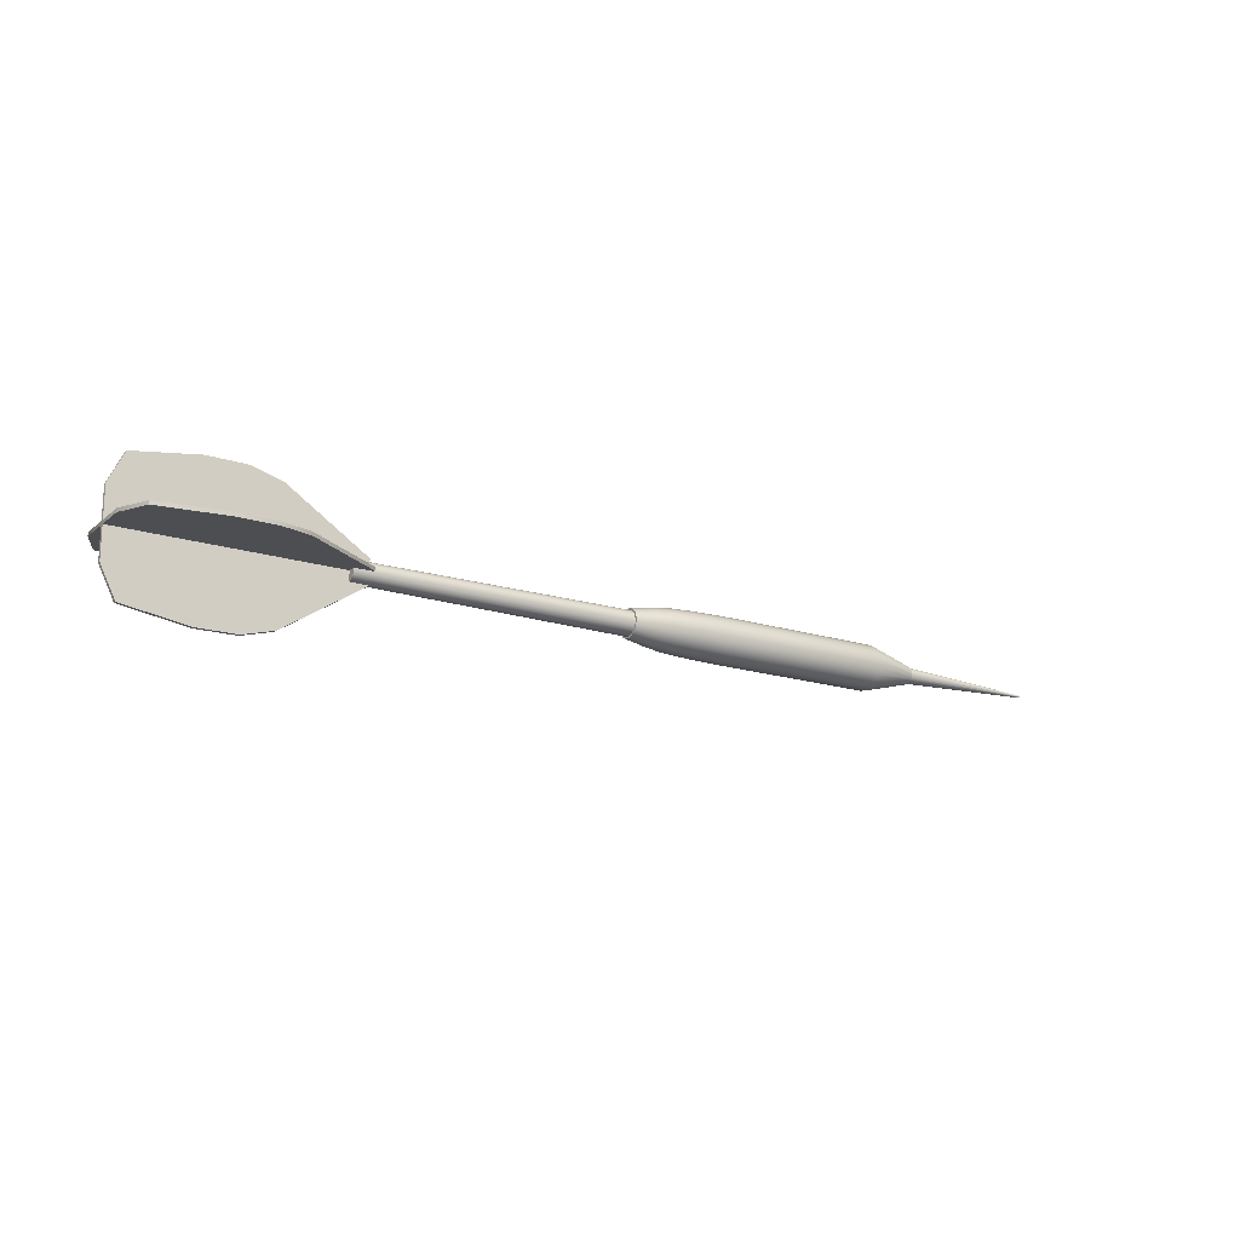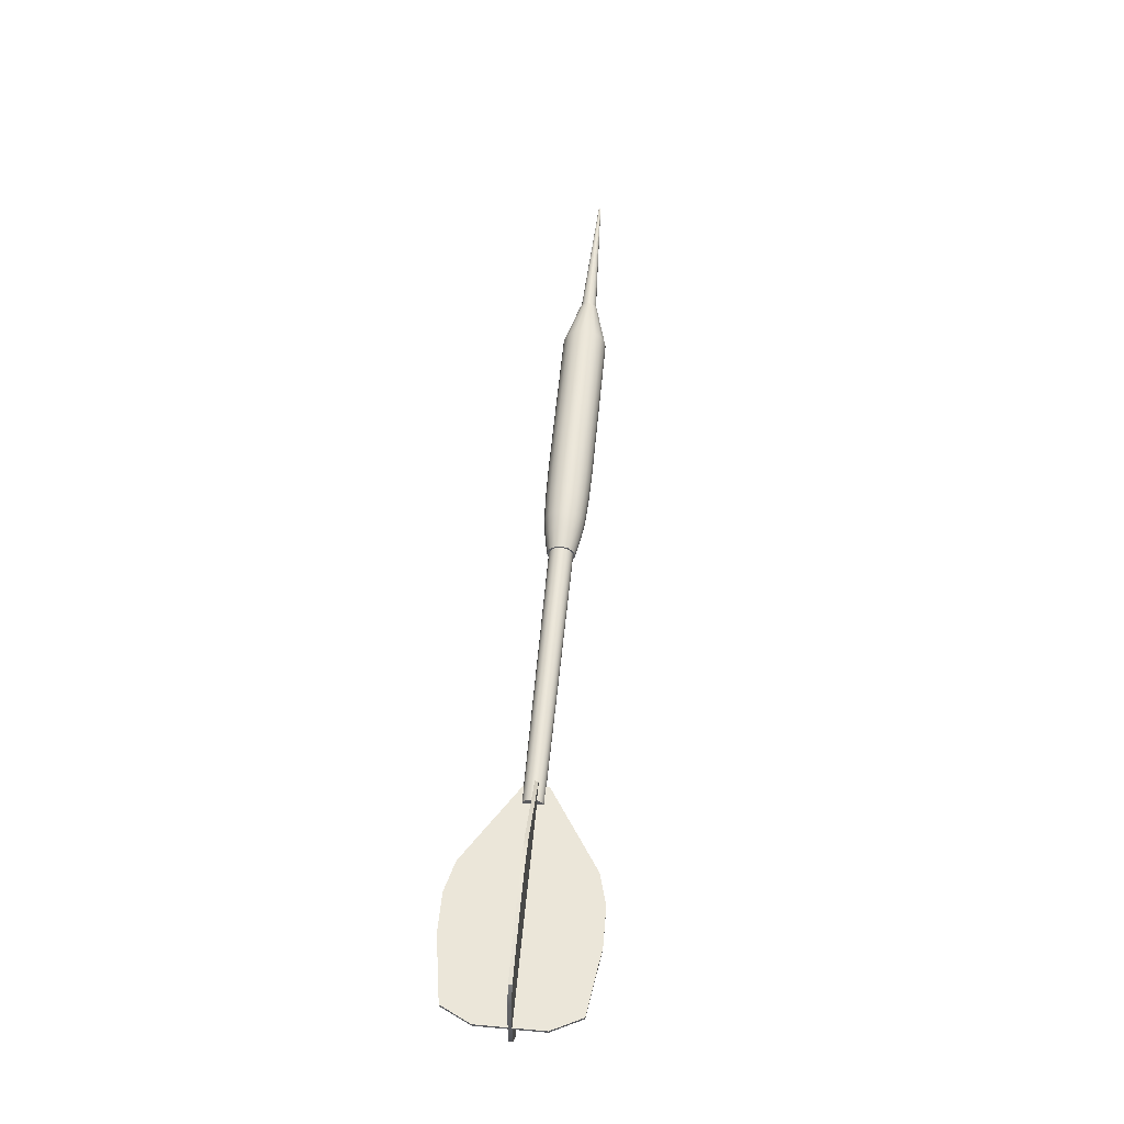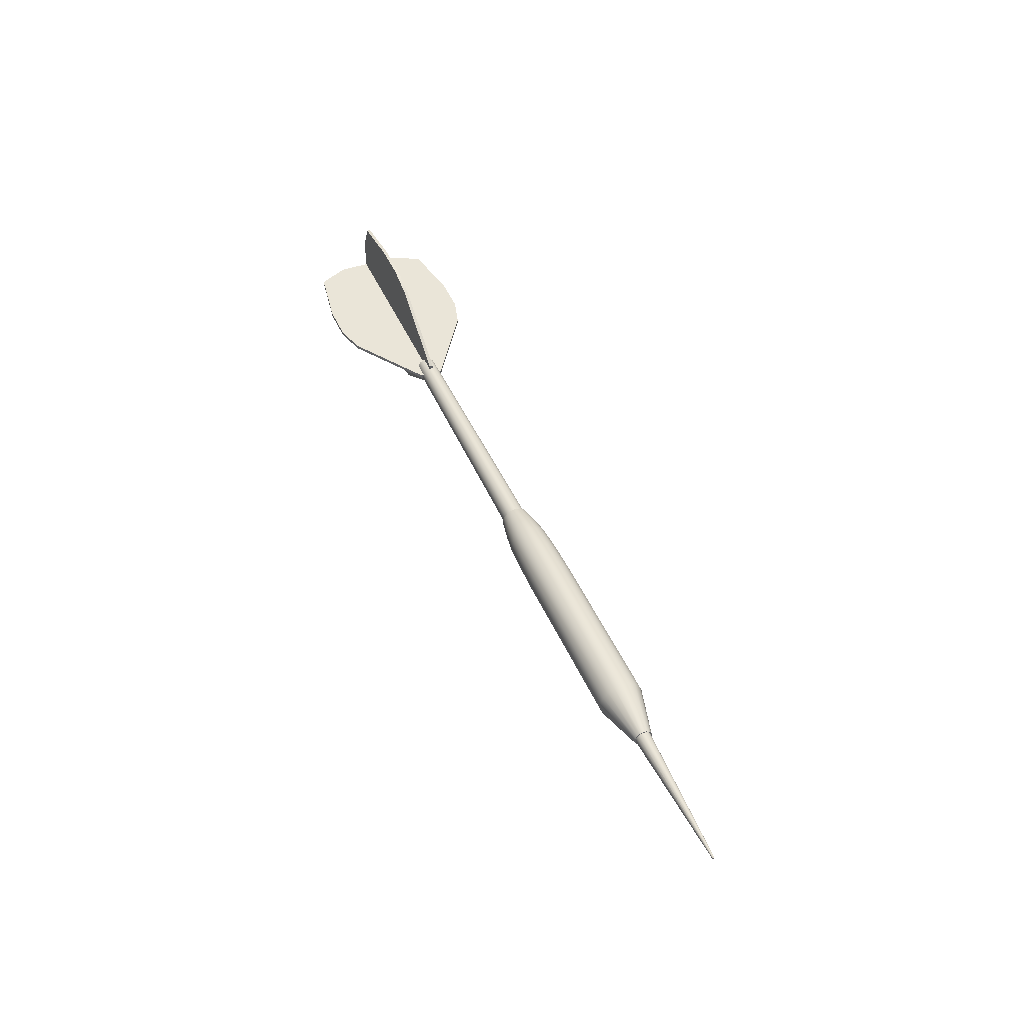
<metadata>
{"format":"obj","ext":"obj","renderer":"f3d","projection":"perspective","resolution":1024,"background":"white","views":[{"elev":-17.2,"azim":147.5,"up":"+Y"},{"elev":56.3,"azim":95.3,"up":"+Z"},{"elev":44.9,"azim":-112.4,"up":"+Y"}]}
</metadata>
<code>
v  -18.43 -0.4842 0.3771
v  -18.43 -0.455 0.2116
v  -15.72 -1.129 -0.0338
v  -15.72 -1.201 0.3771
v  -18.43 -0.3709 0.0659
v  -15.72 -0.9204 -0.3951
v  -18.43 -0.2421 -0.0421
v  -15.72 -0.6007 -0.6633
v  -18.43 -0.0841 -0.0997
v  -15.72 -0.2086 -0.806
v  -18.43 0.0841 -0.0997
v  -15.72 0.2086 -0.806
v  -18.43 0.2421 -0.0421
v  -15.72 0.6007 -0.6633
v  -18.43 0.3709 0.0659
v  -15.72 0.9204 -0.3951
v  -18.43 0.455 0.2116
v  -15.72 1.129 -0.0338
v  -18.43 0.4842 0.3771
v  -15.72 1.201 0.3771
v  -18.43 0.455 0.5427
v  -15.72 1.129 0.7881
v  -18.43 0.3709 0.6884
v  -15.72 0.9204 1.149
v  -18.43 0.2421 0.7964
v  -15.72 0.6007 1.418
v  -18.43 0.0841 0.8539
v  -15.72 0.2086 1.56
v  -18.43 -0.0841 0.8539
v  -15.72 -0.2086 1.56
v  -18.43 -0.2421 0.7964
v  -15.72 -0.6007 1.418
v  -18.43 -0.3709 0.6884
v  -15.72 -0.9204 1.149
v  -18.43 -0.455 0.5427
v  -15.72 -1.129 0.7881
v  -26.33 0.0452 0.415
v  -26.33 0.0452 0.3771
v  -26.33 0.0295 0.3771
v  -26.33 0.0295 0.4282
v  13.48 -0.4209 0.3771
v  13.48 -0.4209 0.7303
v  13.48 -0.5163 0.5651
v  13.48 -0.5494 0.3771
v  -6.51 -1.129 -0.0338
v  -6.51 -1.201 0.3771
v  -6.51 -0.9204 -0.3951
v  -6.51 -0.6007 -0.6633
v  -6.51 -0.2086 -0.806
v  -6.51 0.2086 -0.806
v  -6.51 0.6007 -0.6633
v  -6.51 0.9204 -0.3951
v  -6.51 1.129 -0.0338
v  -6.51 1.201 0.3771
v  -6.51 1.129 0.7881
v  -6.51 0.9204 1.149
v  -6.51 0.6007 1.418
v  -6.51 0.2086 1.56
v  -6.51 -0.2086 1.56
v  -6.51 -0.6007 1.418
v  -6.51 -0.9204 1.149
v  -6.51 -1.129 0.7881
v  -4.733 -1.094 -0.0211
v  -4.733 -1.164 0.3771
v  -4.733 -0.8919 -0.3713
v  -4.733 -0.5822 -0.6312
v  -4.733 -0.2022 -0.7695
v  -4.733 0.2022 -0.7695
v  -4.733 0.5822 -0.6312
v  -4.733 0.8919 -0.3713
v  -4.733 1.094 -0.0211
v  -4.733 1.164 0.3771
v  -4.733 1.094 0.7754
v  -4.733 0.8919 1.126
v  -4.733 0.5822 1.385
v  -4.733 0.2022 1.524
v  -4.733 -0.2022 1.524
v  -4.733 -0.5822 1.385
v  -4.733 -0.8919 1.126
v  -4.733 -1.094 0.7754
v  -3.312 -1.026 0.0036
v  -3.312 -1.092 0.3771
v  -3.312 -0.8367 -0.3249
v  -3.312 -0.5461 -0.5688
v  -3.312 -0.1897 -0.6985
v  -3.312 0.1897 -0.6985
v  -3.312 0.5461 -0.5688
v  -3.312 0.8367 -0.3249
v  -3.312 1.026 0.0036
v  -3.312 1.092 0.3771
v  -3.312 1.026 0.7507
v  -3.312 0.8367 1.079
v  -3.312 0.5461 1.323
v  -3.312 0.1897 1.453
v  -3.312 -0.1897 1.453
v  -3.312 -0.5461 1.323
v  -3.312 -0.8367 1.079
v  -3.312 -1.026 0.7507
v  -2.4 -0.9115 0.0454
v  -2.4 -0.97 0.3771
v  -2.4 -0.7431 -0.2464
v  -2.4 -0.485 -0.4629
v  -2.4 -0.1684 -0.5781
v  -2.4 0.1684 -0.5781
v  -2.4 0.485 -0.4629
v  -2.4 0.7431 -0.2464
v  -2.4 0.9115 0.0454
v  -2.4 0.97 0.3771
v  -2.4 0.9115 0.7089
v  -2.4 0.7431 1.001
v  -2.4 0.485 1.217
v  -2.4 0.1684 1.332
v  -2.4 -0.1684 1.332
v  -2.4 -0.485 1.217
v  -2.4 -0.7431 1.001
v  -2.4 -0.9115 0.7089
v  -1.239 -0.707 0.1198
v  -1.239 -0.7523 0.3771
v  -1.239 -0.5763 -0.1065
v  -1.239 -0.3762 -0.2744
v  -1.239 -0.1306 -0.3638
v  -1.239 0.1306 -0.3638
v  -1.239 0.3762 -0.2744
v  -1.239 0.5763 -0.1065
v  -1.239 0.707 0.1198
v  -1.239 0.7523 0.3771
v  -1.239 0.707 0.6345
v  -1.239 0.5763 0.8607
v  -1.239 0.3762 1.029
v  -1.239 0.1306 1.118
v  -1.239 -0.1306 1.118
v  -1.239 -0.3762 1.029
v  -1.239 -0.5763 0.8607
v  -1.239 -0.707 0.6345
v  -1.239 -0.6091 0.1555
v  -1.239 -0.6482 0.3771
v  -1.239 -0.4965 -0.0395
v  -1.239 -0.3241 -0.1842
v  -1.239 -0.1126 -0.2612
v  -1.239 0.1126 -0.2612
v  -1.239 0.3241 -0.1842
v  -1.239 0.4966 -0.0395
v  -1.239 0.6091 0.1555
v  -1.239 0.6482 0.3771
v  -1.239 0.6091 0.5988
v  -1.239 0.4966 0.7938
v  -1.239 0.3241 0.9385
v  -1.239 0.1126 1.016
v  -1.239 -0.1126 1.016
v  -1.239 -0.3241 0.9385
v  -1.239 -0.4965 0.7938
v  -1.239 -0.6091 0.5988
v  13.48 -0.5163 0.1892
v  13.48 -0.4209 0.024
v  13.48 -0.2747 -0.0987
v  13.48 -0.0954 -0.164
v  13.48 0.0954 -0.164
v  13.48 0.2747 -0.0987
v  13.48 0.4209 0.024
v  13.48 0.5163 0.1892
v  13.48 0.5495 0.3771
v  13.48 0.5163 0.5651
v  13.48 0.4209 0.7303
v  13.48 0.2747 0.853
v  13.48 0.0954 0.9183
v  13.48 -0.0954 0.9183
v  13.48 -0.2747 0.853
v  -18.43 -0.4271 0.3771
v  -18.43 -0.4013 0.2311
v  -18.43 -0.4013 0.5232
v  -18.43 -0.3271 0.6517
v  -18.43 -0.2135 0.747
v  -18.43 -0.0742 0.7977
v  -18.43 0.0742 0.7977
v  -18.43 0.2135 0.747
v  -18.43 0.3271 0.6517
v  -18.43 0.4013 0.5232
v  -18.43 0.4271 0.3771
v  -18.43 0.4013 0.2311
v  -18.43 0.3271 0.1026
v  -18.43 0.2135 0.0073
v  -18.43 0.0742 -0.0434
v  -18.43 -0.0742 -0.0434
v  -18.43 -0.2135 0.0073
v  -18.43 -0.3271 0.1026
v  -26.33 -0.0589 0.3771
v  -26.33 -0.0554 0.357
v  -26.33 -0.0554 0.3973
v  -26.33 -0.0452 0.415
v  -26.33 -0.0295 0.4282
v  -26.33 -0.0102 0.4352
v  -26.33 0.0102 0.4352
v  -26.33 0.0554 0.3973
v  -26.33 0.0589 0.3771
v  -26.33 0.0554 0.357
v  -26.33 0.0452 0.3393
v  -26.33 0.0295 0.3261
v  -26.33 0.0102 0.3191
v  -26.33 -0.0102 0.3191
v  -26.33 -0.0295 0.3261
v  -26.33 -0.0452 0.3393
v  -26.33 -0.0102 0.3771
v  -26.33 0.0102 0.3771
v  -26.33 -0.0452 0.3771
v  -26.33 -0.0295 0.3771
v  13.48 -0.0954 0.3771
v  13.48 -0.2747 0.3771
v  13.48 0.2747 0.3771
v  13.48 0.0954 0.3771
v  13.48 0.4209 0.3771
v  18.43 0.19 2.466
v  16.8 0.19 2.178
v  16.8 0.19 3.802
v  18.43 0.19 4.251
v  20.52 0.19 2.476
v  20.52 0.19 4.267
v  23.97 0.19 3.731
v  24.77 0.19 2.133
v  12.51 0.19 0.7829
v  12.51 0.19 1.021
v  18.43 0.19 0.3753
v  16.8 0.19 0.3753
v  20.52 0.19 0.3753
v  24.77 0.19 0.3753
v  12.51 0.19 0.3753
v  18.43 0.19 -1.715
v  18.43 0.19 -3.501
v  16.8 0.19 -3.052
v  16.8 0.19 -1.428
v  20.52 0.19 -1.725
v  24.77 0.19 -1.382
v  23.97 0.19 -2.981
v  20.52 0.19 -3.516
v  12.51 0.19 -0.2703
v  12.51 0.19 -0.0324
v  16.8 0 3.802
v  16.8 0 2.178
v  18.43 0 2.466
v  18.43 0 4.251
v  23.97 0 3.731
v  20.52 0 4.267
v  20.52 0 2.476
v  24.77 0 2.133
v  12.51 0 1.021
v  12.51 0 0.7829
v  18.43 0 0.3753
v  16.8 0 0.3753
v  20.52 0 0.3753
v  24.77 0 0.3753
v  12.51 0 0.3753
v  16.8 0 -3.052
v  18.43 0 -3.501
v  18.43 0 -1.715
v  16.8 0 -1.428
v  23.97 0 -2.981
v  24.77 0 -1.382
v  20.52 0 -1.725
v  20.52 0 -3.516
v  12.51 0 -0.2703
v  12.51 0 -0.0324
v  18.43 2.185 0.2803
v  16.8 1.898 0.2803
v  16.8 3.522 0.2803
v  18.43 3.971 0.2803
v  20.52 2.195 0.2803
v  20.52 3.986 0.2803
v  23.97 3.451 0.2803
v  24.77 1.852 0.2803
v  12.51 0.5026 0.2803
v  12.51 0.7405 0.2803
v  18.43 0.095 0.2803
v  16.8 0.095 0.2803
v  20.52 0.095 0.2803
v  24.77 0.095 0.2803
v  12.51 0.095 0.2803
v  18.43 -1.995 0.2803
v  18.43 -3.781 0.2803
v  16.8 -3.332 0.2803
v  16.8 -1.708 0.2803
v  20.52 -2.005 0.2803
v  24.77 -1.662 0.2803
v  23.97 -3.261 0.2803
v  20.52 -3.796 0.2803
v  12.51 -0.5505 0.2803
v  12.51 -0.3126 0.2803
v  16.8 3.522 0.4703
v  16.8 1.898 0.4703
v  18.43 2.185 0.4703
v  18.43 3.971 0.4703
v  23.97 3.451 0.4703
v  20.52 3.986 0.4703
v  20.52 2.195 0.4703
v  24.77 1.852 0.4703
v  12.51 0.7405 0.4703
v  12.51 0.5026 0.4703
v  18.43 0.095 0.4703
v  16.8 0.095 0.4703
v  20.52 0.095 0.4703
v  24.77 0.095 0.4703
v  12.51 0.095 0.4703
v  16.8 -3.332 0.4703
v  18.43 -3.781 0.4703
v  18.43 -1.995 0.4703
v  16.8 -1.708 0.4703
v  23.97 -3.261 0.4703
v  24.77 -1.662 0.4703
v  20.52 -2.005 0.4703
v  20.52 -3.796 0.4703
v  12.51 -0.5505 0.4703
v  12.51 -0.3126 0.4703
g Dart
f 1 2 3
f 3 4 1
f 2 5 6
f 6 3 2
f 5 7 8
f 8 6 5
f 7 9 10
f 10 8 7
f 9 11 12
f 12 10 9
f 11 13 14
f 14 12 11
f 13 15 16
f 16 14 13
f 15 17 18
f 18 16 15
f 17 19 20
f 20 18 17
f 19 21 22
f 22 20 19
f 21 23 24
f 24 22 21
f 23 25 26
f 26 24 23
f 25 27 28
f 28 26 25
f 27 29 30
f 30 28 27
f 29 31 32
f 32 30 29
f 31 33 34
f 34 32 31
f 33 35 36
f 36 34 33
f 35 1 4
f 4 36 35
f 37 38 39
f 39 40 37
f 41 42 43
f 43 44 41
f 4 3 45
f 45 46 4
f 3 6 47
f 47 45 3
f 6 8 48
f 48 47 6
f 8 10 49
f 49 48 8
f 10 12 50
f 50 49 10
f 12 14 51
f 51 50 12
f 14 16 52
f 52 51 14
f 16 18 53
f 53 52 16
f 18 20 54
f 54 53 18
f 20 22 55
f 55 54 20
f 22 24 56
f 56 55 22
f 24 26 57
f 57 56 24
f 26 28 58
f 58 57 26
f 28 30 59
f 59 58 28
f 30 32 60
f 60 59 30
f 32 34 61
f 61 60 32
f 34 36 62
f 62 61 34
f 36 4 46
f 46 62 36
f 46 45 63
f 63 64 46
f 45 47 65
f 65 63 45
f 47 48 66
f 66 65 47
f 48 49 67
f 67 66 48
f 49 50 68
f 68 67 49
f 50 51 69
f 69 68 50
f 51 52 70
f 70 69 51
f 52 53 71
f 71 70 52
f 53 54 72
f 72 71 53
f 54 55 73
f 73 72 54
f 55 56 74
f 74 73 55
f 56 57 75
f 75 74 56
f 57 58 76
f 76 75 57
f 58 59 77
f 77 76 58
f 59 60 78
f 78 77 59
f 60 61 79
f 79 78 60
f 61 62 80
f 80 79 61
f 62 46 64
f 64 80 62
f 64 63 81
f 81 82 64
f 63 65 83
f 83 81 63
f 65 66 84
f 84 83 65
f 66 67 85
f 85 84 66
f 67 68 86
f 86 85 67
f 68 69 87
f 87 86 68
f 69 70 88
f 88 87 69
f 70 71 89
f 89 88 70
f 71 72 90
f 90 89 71
f 72 73 91
f 91 90 72
f 73 74 92
f 92 91 73
f 74 75 93
f 93 92 74
f 75 76 94
f 94 93 75
f 76 77 95
f 95 94 76
f 77 78 96
f 96 95 77
f 78 79 97
f 97 96 78
f 79 80 98
f 98 97 79
f 80 64 82
f 82 98 80
f 82 81 99
f 99 100 82
f 81 83 101
f 101 99 81
f 83 84 102
f 102 101 83
f 84 85 103
f 103 102 84
f 85 86 104
f 104 103 85
f 86 87 105
f 105 104 86
f 87 88 106
f 106 105 87
f 88 89 107
f 107 106 88
f 89 90 108
f 108 107 89
f 90 91 109
f 109 108 90
f 91 92 110
f 110 109 91
f 92 93 111
f 111 110 92
f 93 94 112
f 112 111 93
f 94 95 113
f 113 112 94
f 95 96 114
f 114 113 95
f 96 97 115
f 115 114 96
f 97 98 116
f 116 115 97
f 98 82 100
f 100 116 98
f 100 99 117
f 117 118 100
f 99 101 119
f 119 117 99
f 101 102 120
f 120 119 101
f 102 103 121
f 121 120 102
f 103 104 122
f 122 121 103
f 104 105 123
f 123 122 104
f 105 106 124
f 124 123 105
f 106 107 125
f 125 124 106
f 107 108 126
f 126 125 107
f 108 109 127
f 127 126 108
f 109 110 128
f 128 127 109
f 110 111 129
f 129 128 110
f 111 112 130
f 130 129 111
f 112 113 131
f 131 130 112
f 113 114 132
f 132 131 113
f 114 115 133
f 133 132 114
f 115 116 134
f 134 133 115
f 116 100 118
f 118 134 116
f 118 117 135
f 135 136 118
f 117 119 137
f 137 135 117
f 119 120 138
f 138 137 119
f 120 121 139
f 139 138 120
f 121 122 140
f 140 139 121
f 122 123 141
f 141 140 122
f 123 124 142
f 142 141 123
f 124 125 143
f 143 142 124
f 125 126 144
f 144 143 125
f 126 127 145
f 145 144 126
f 127 128 146
f 146 145 127
f 128 129 147
f 147 146 128
f 129 130 148
f 148 147 129
f 130 131 149
f 149 148 130
f 131 132 150
f 150 149 131
f 132 133 151
f 151 150 132
f 133 134 152
f 152 151 133
f 134 118 136
f 136 152 134
f 136 135 153
f 153 44 136
f 135 137 154
f 154 153 135
f 137 138 155
f 155 154 137
f 138 139 156
f 156 155 138
f 139 140 157
f 157 156 139
f 140 141 158
f 158 157 140
f 141 142 159
f 159 158 141
f 142 143 160
f 160 159 142
f 143 144 161
f 161 160 143
f 144 145 162
f 162 161 144
f 145 146 163
f 163 162 145
f 146 147 164
f 164 163 146
f 147 148 165
f 165 164 147
f 148 149 166
f 166 165 148
f 149 150 167
f 167 166 149
f 150 151 42
f 42 167 150
f 151 152 43
f 43 42 151
f 152 136 44
f 44 43 152
f 2 1 168
f 168 169 2
f 1 35 170
f 170 168 1
f 35 33 171
f 171 170 35
f 33 31 172
f 172 171 33
f 31 29 173
f 173 172 31
f 29 27 174
f 174 173 29
f 27 25 175
f 175 174 27
f 25 23 176
f 176 175 25
f 23 21 177
f 177 176 23
f 21 19 178
f 178 177 21
f 19 17 179
f 179 178 19
f 17 15 180
f 180 179 17
f 15 13 181
f 181 180 15
f 13 11 182
f 182 181 13
f 11 9 183
f 183 182 11
f 9 7 184
f 184 183 9
f 7 5 185
f 185 184 7
f 5 2 169
f 169 185 5
f 169 168 186
f 186 187 169
f 168 170 188
f 188 186 168
f 170 171 189
f 189 188 170
f 171 172 190
f 190 189 171
f 172 173 191
f 191 190 172
f 173 174 192
f 192 191 173
f 174 175 40
f 40 192 174
f 175 176 37
f 37 40 175
f 176 177 193
f 193 37 176
f 177 178 194
f 194 193 177
f 178 179 195
f 195 194 178
f 179 180 196
f 196 195 179
f 180 181 197
f 197 196 180
f 181 182 198
f 198 197 181
f 182 183 199
f 199 198 182
f 183 184 200
f 200 199 183
f 184 185 201
f 201 200 184
f 185 169 187
f 187 201 185
f 197 39 38
f 38 196 197
f 193 194 38
f 38 37 193
f 38 194 195
f 195 196 38
f 199 202 203
f 203 198 199
f 202 191 192
f 192 203 202
f 40 39 203
f 203 192 40
f 203 39 197
f 197 198 203
f 201 204 205
f 205 200 201
f 205 204 189
f 189 190 205
f 190 191 202
f 202 205 190
f 202 199 200
f 200 205 202
f 187 186 204
f 204 201 187
f 204 186 188
f 188 189 204
f 153 154 41
f 41 44 153
f 155 156 206
f 206 207 155
f 206 166 167
f 167 207 206
f 42 41 207
f 207 167 42
f 155 207 41
f 41 154 155
f 158 208 209
f 209 157 158
f 209 208 164
f 164 165 209
f 166 206 209
f 209 165 166
f 206 156 157
f 157 209 206
f 160 161 210
f 210 159 160
f 210 161 162
f 162 163 210
f 163 164 208
f 208 210 163
f 208 158 159
f 159 210 208
f 211 212 213
f 213 214 211
f 215 216 217
f 217 218 215
f 215 211 214
f 214 216 215
f 212 219 220
f 220 213 212
f 212 211 221
f 221 222 212
f 223 215 218
f 218 224 223
f 211 215 223
f 223 221 211
f 222 225 219
f 219 212 222
f 226 227 228
f 228 229 226
f 230 231 232
f 232 233 230
f 230 233 227
f 227 226 230
f 229 228 234
f 234 235 229
f 229 222 221
f 221 226 229
f 223 224 231
f 231 230 223
f 226 221 223
f 223 230 226
f 222 229 235
f 235 225 222
f 236 237 238
f 238 239 236
f 240 241 242
f 242 243 240
f 239 238 242
f 242 241 239
f 244 245 237
f 237 236 244
f 246 238 237
f 237 247 246
f 243 242 248
f 248 249 243
f 248 242 238
f 238 246 248
f 245 250 247
f 247 237 245
f 251 252 253
f 253 254 251
f 255 256 257
f 257 258 255
f 252 258 257
f 257 253 252
f 259 251 254
f 254 260 259
f 246 247 254
f 254 253 246
f 256 249 248
f 248 257 256
f 248 246 253
f 253 257 248
f 260 254 247
f 247 250 260
f 236 239 214
f 214 213 236
f 240 243 218
f 218 217 240
f 241 240 217
f 217 216 241
f 239 241 216
f 216 214 239
f 244 236 213
f 213 220 244
f 245 244 220
f 220 219 245
f 243 249 224
f 224 218 243
f 250 245 219
f 219 225 250
f 252 251 228
f 228 227 252
f 255 258 233
f 233 232 255
f 256 255 232
f 232 231 256
f 258 252 227
f 227 233 258
f 259 260 235
f 235 234 259
f 251 259 234
f 234 228 251
f 249 256 231
f 231 224 249
f 260 250 225
f 225 235 260
f 261 262 263
f 263 264 261
f 265 266 267
f 267 268 265
f 265 261 264
f 264 266 265
f 262 269 270
f 270 263 262
f 262 261 271
f 271 272 262
f 273 265 268
f 268 274 273
f 261 265 273
f 273 271 261
f 272 275 269
f 269 262 272
f 276 277 278
f 278 279 276
f 280 281 282
f 282 283 280
f 280 283 277
f 277 276 280
f 279 278 284
f 284 285 279
f 279 272 271
f 271 276 279
f 273 274 281
f 281 280 273
f 276 271 273
f 273 280 276
f 272 279 285
f 285 275 272
f 286 287 288
f 288 289 286
f 290 291 292
f 292 293 290
f 289 288 292
f 292 291 289
f 294 295 287
f 287 286 294
f 296 288 287
f 287 297 296
f 293 292 298
f 298 299 293
f 298 292 288
f 288 296 298
f 295 300 297
f 297 287 295
f 301 302 303
f 303 304 301
f 305 306 307
f 307 308 305
f 302 308 307
f 307 303 302
f 309 301 304
f 304 310 309
f 296 297 304
f 304 303 296
f 306 299 298
f 298 307 306
f 298 296 303
f 303 307 298
f 310 304 297
f 297 300 310
f 286 289 264
f 264 263 286
f 290 293 268
f 268 267 290
f 291 290 267
f 267 266 291
f 289 291 266
f 266 264 289
f 294 286 263
f 263 270 294
f 295 294 270
f 270 269 295
f 293 299 274
f 274 268 293
f 300 295 269
f 269 275 300
f 302 301 278
f 278 277 302
f 305 308 283
f 283 282 305
f 306 305 282
f 282 281 306
f 308 302 277
f 277 283 308
f 309 310 285
f 285 284 309
f 301 309 284
f 284 278 301
f 299 306 281
f 281 274 299
f 310 300 275
f 275 285 310

</code>
